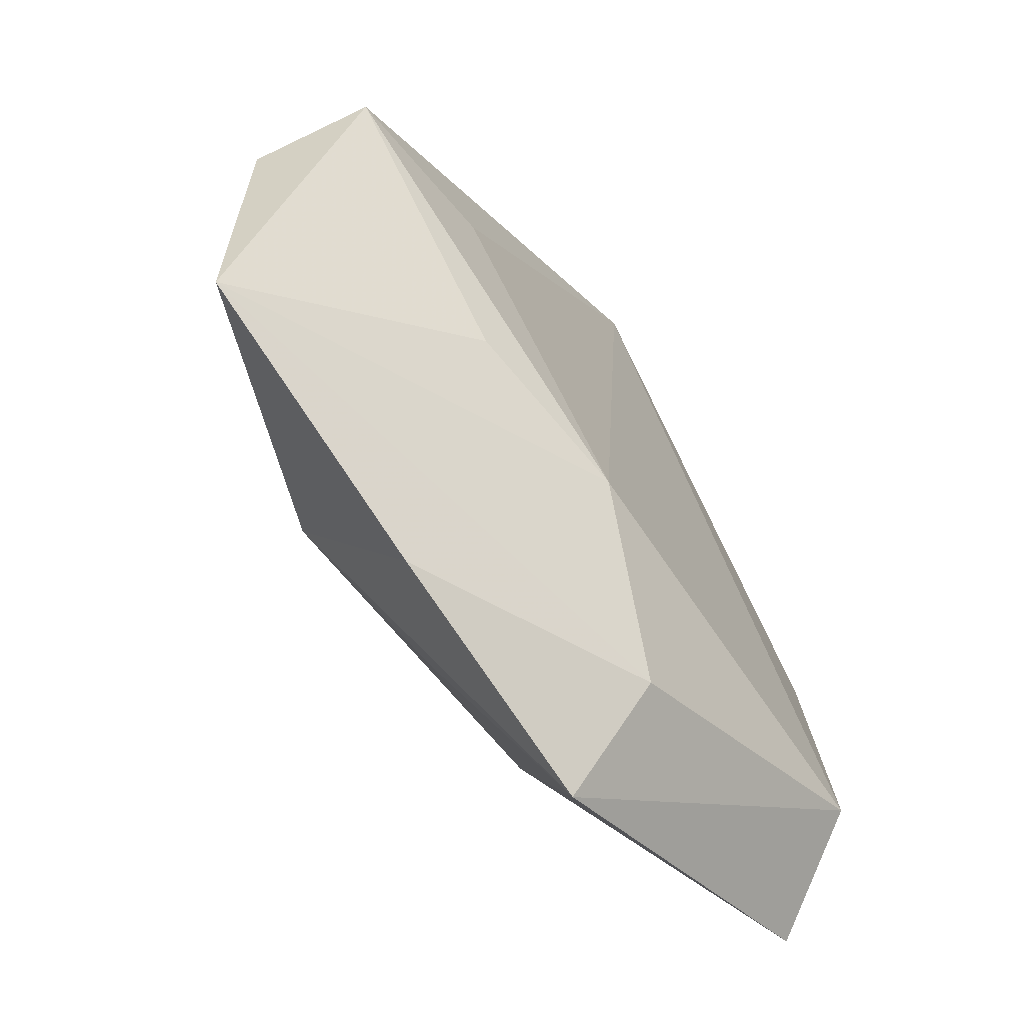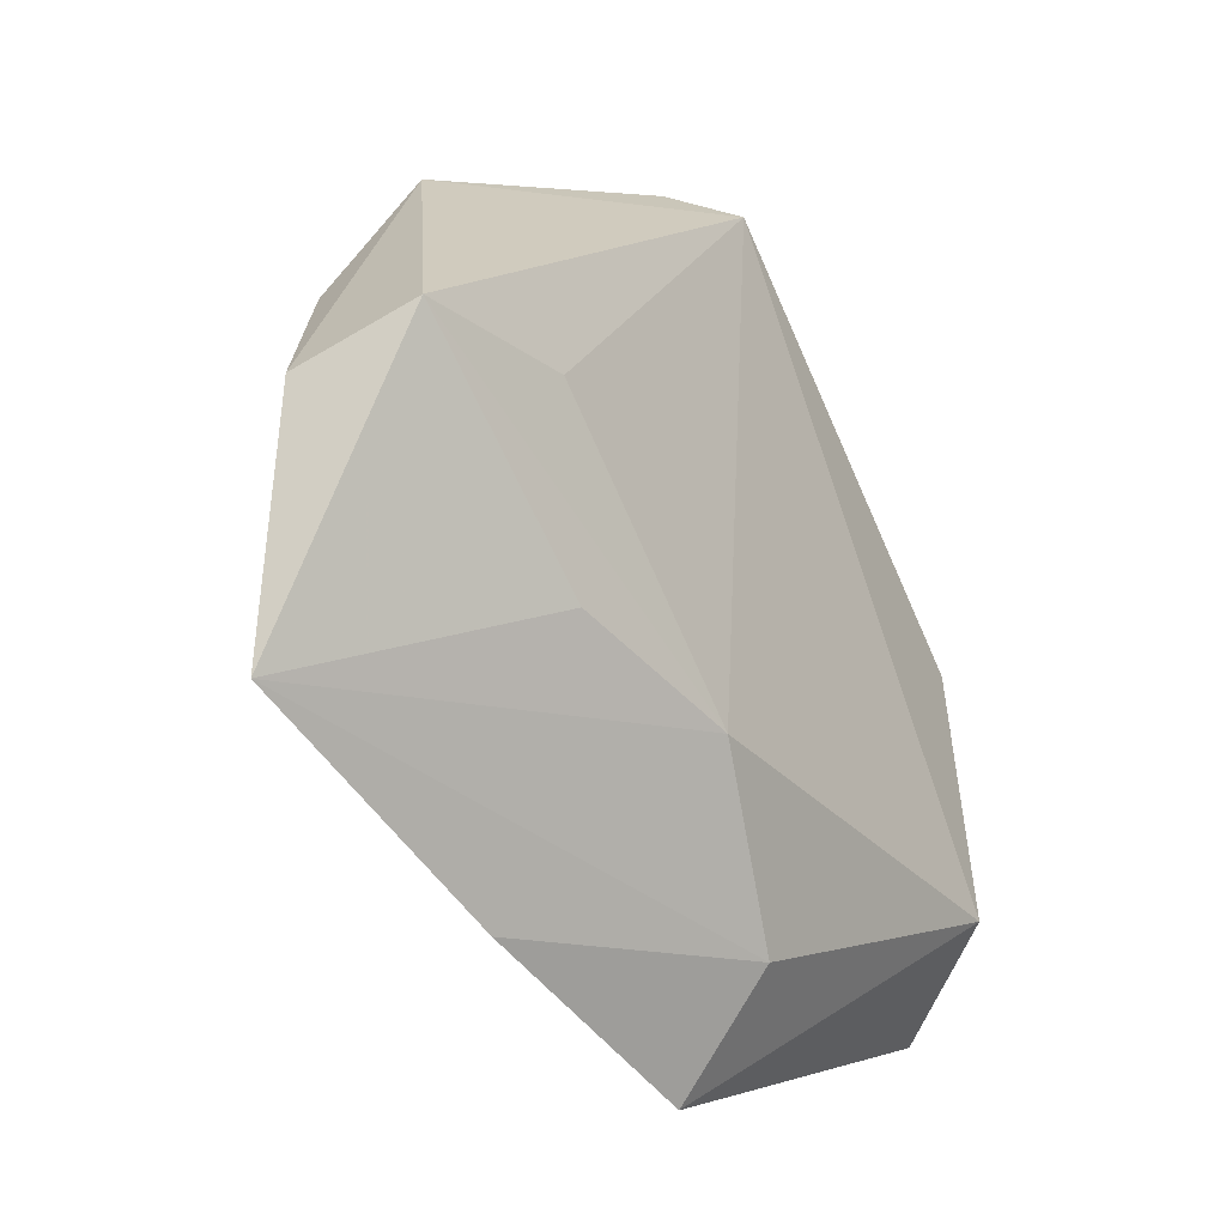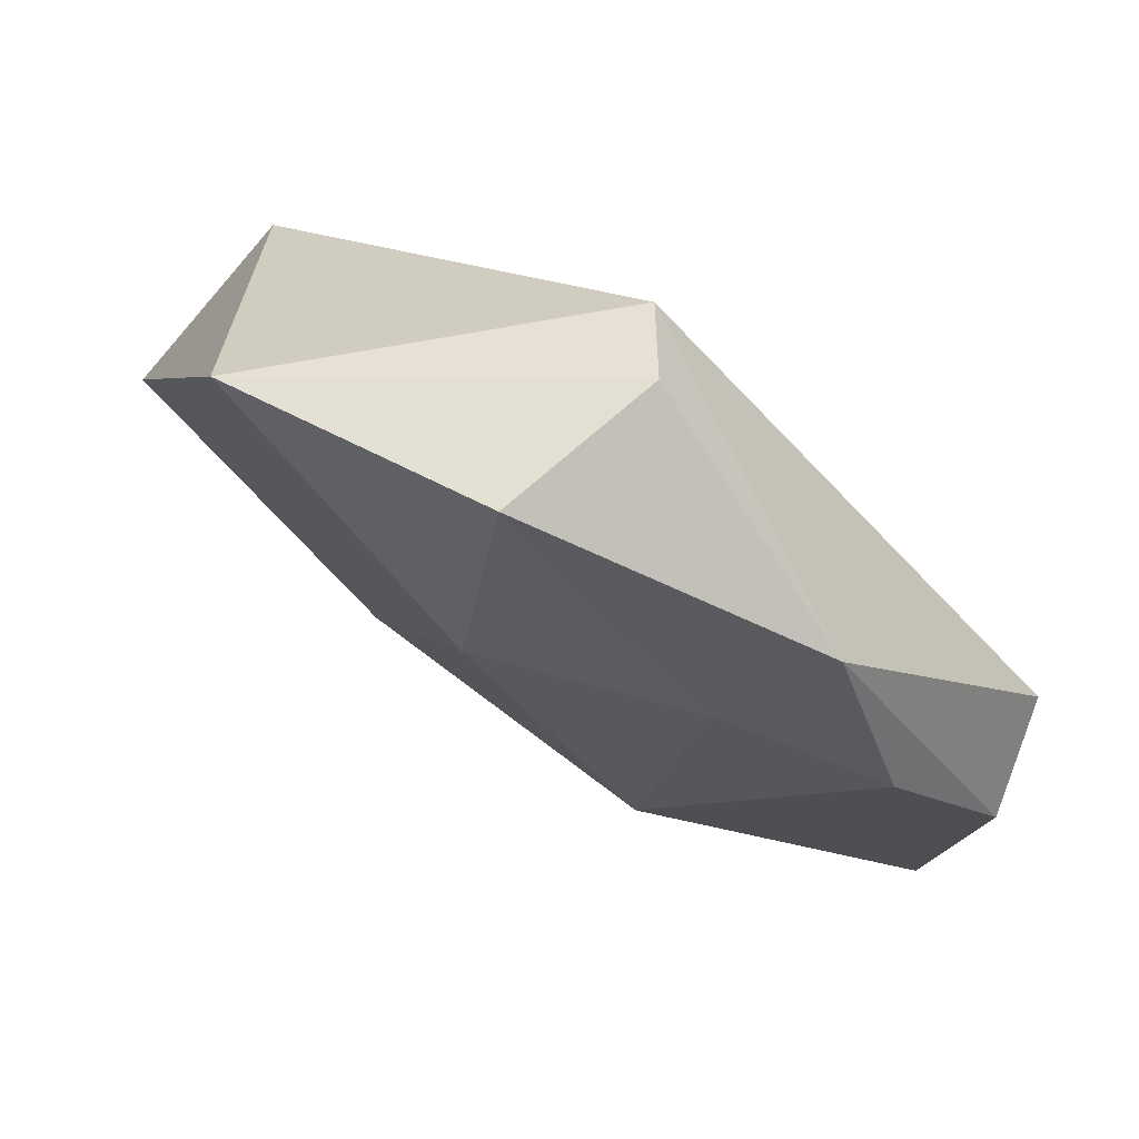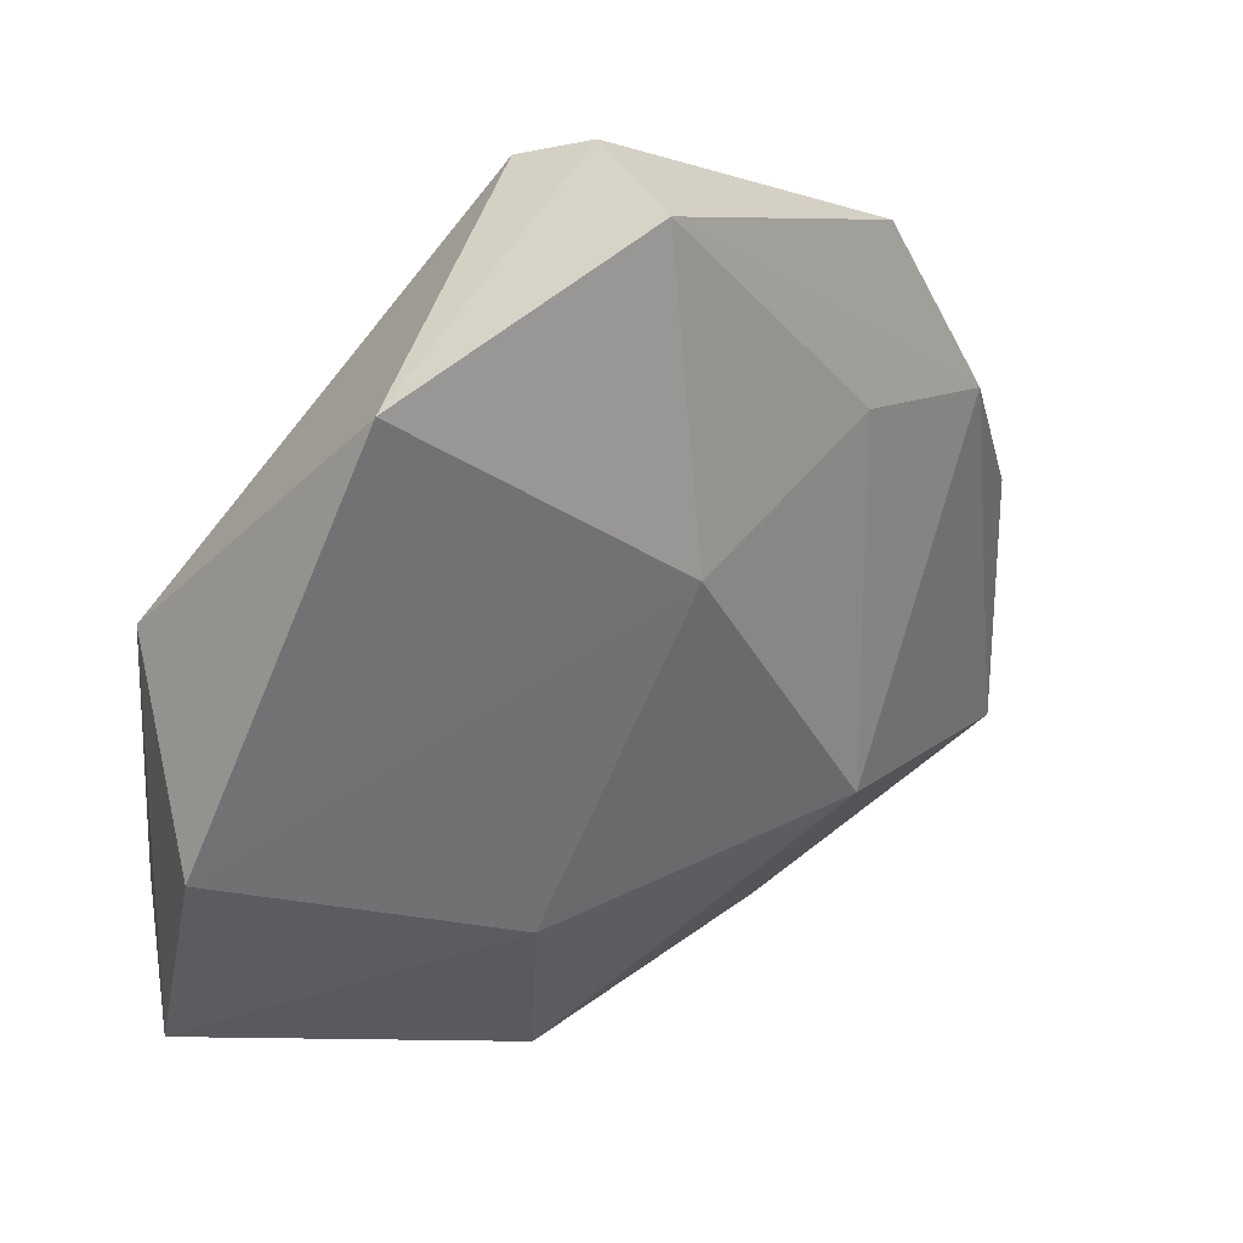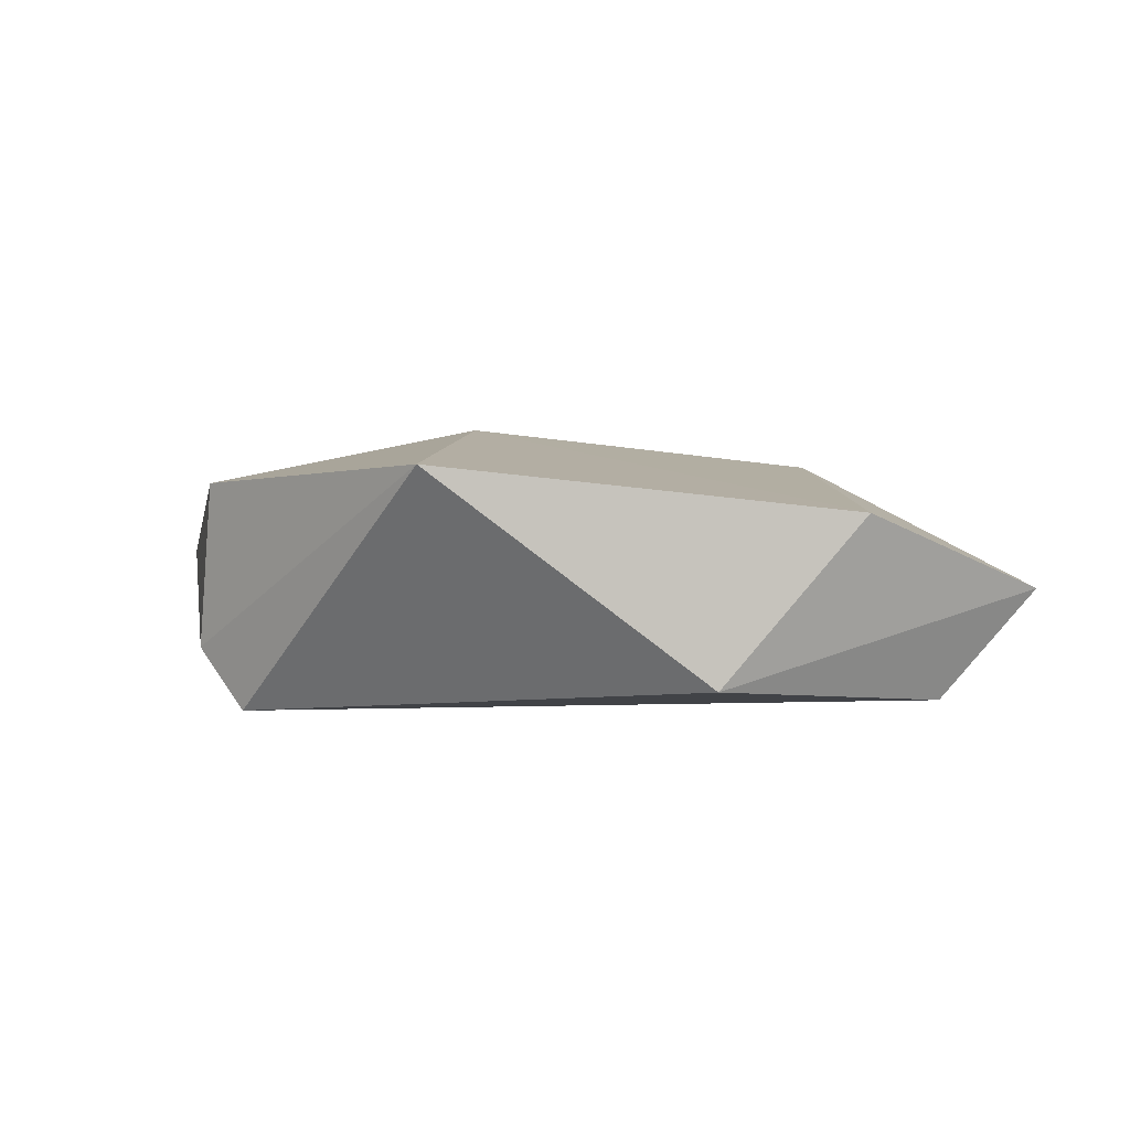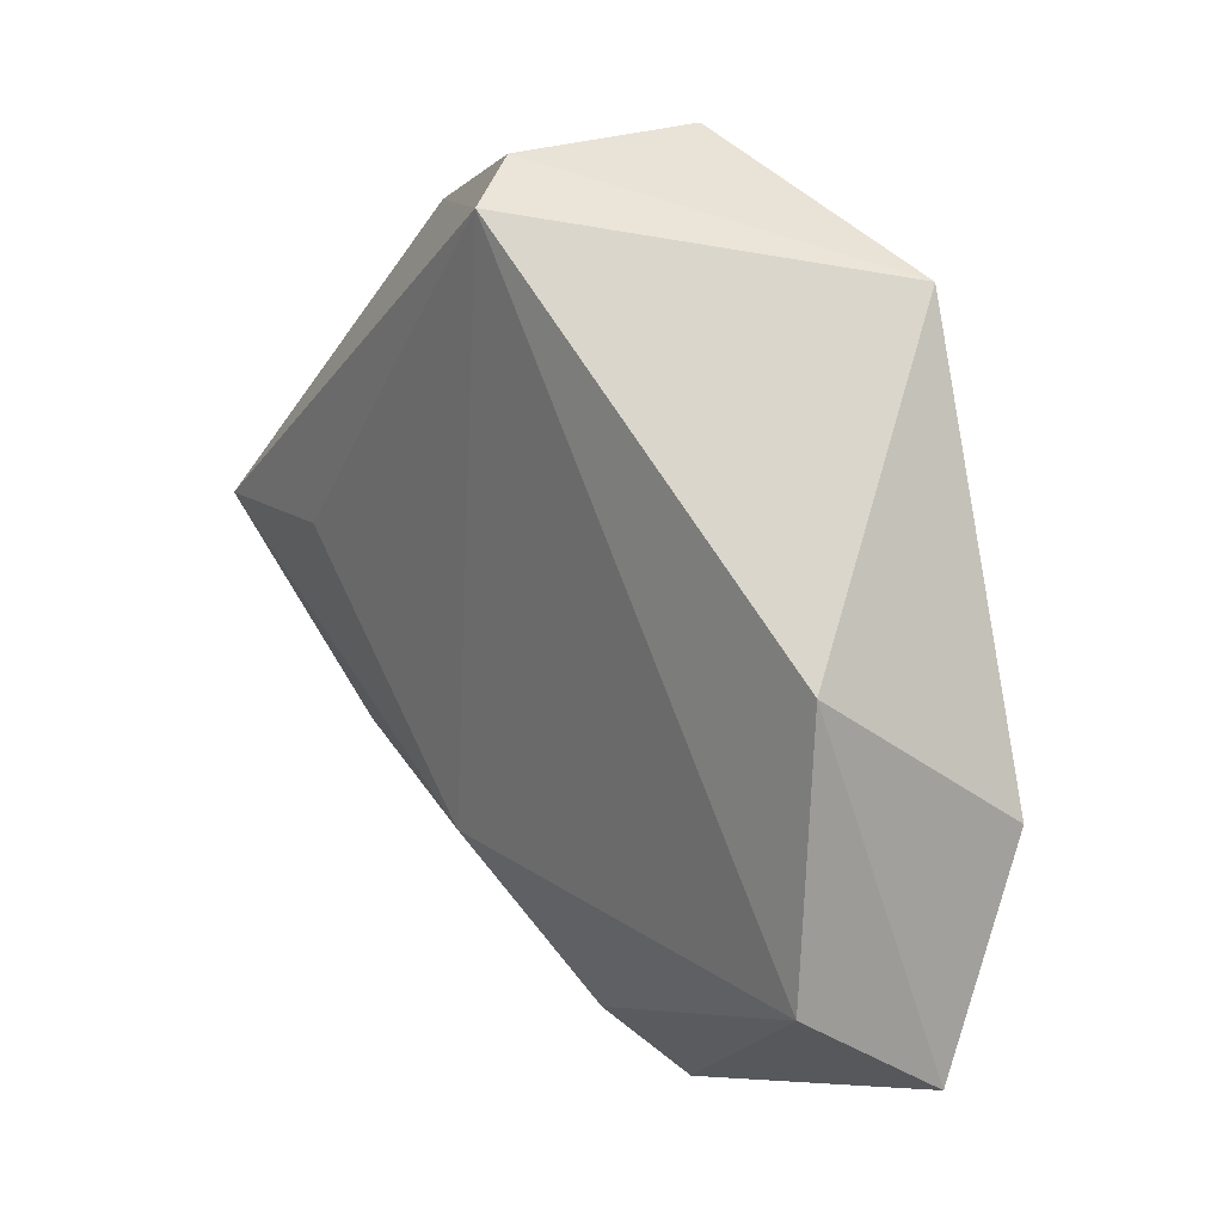
<metadata>
{"format":"obj","ext":"obj","renderer":"f3d","projection":"perspective","resolution":1024,"background":"white","views":[{"elev":-66.4,"azim":124.7,"up":"+Y"},{"elev":-32.6,"azim":124.6,"up":"+Y"},{"elev":75.6,"azim":32.2,"up":"+Y"},{"elev":34.8,"azim":-35.9,"up":"+Y"},{"elev":0.6,"azim":-123.6,"up":"+Z"},{"elev":23.3,"azim":-127.3,"up":"+Y"}]}
</metadata>
<code>
v 0.05064 -0.0003052 -0.01281
v 0.02008 -0.0212 0.01652
v 0.05348 -0.005105 -0.0005502
v 0.01837 -0.04284 0.002786
v -0.04295 0.009401 -0.01131
v 0.02585 -0.01821 -0.01184
v 0.04255 0.01323 0.006209
v 0.006447 -0.02249 -0.01439
v -0.03049 0.03808 0.01205
v 0.03206 0.002221 -0.01415
v -0.01027 -0.04917 0.002357
v 0.05021 -0.03228 0.003701
v 0.005684 0.04518 -0.007591
v 0.0004081 0.04642 0.01065
v 0.02382 0.01948 0.01105
v -0.04962 -0.005417 0.007251
v 0.002413 -0.03042 0.01158
v 0.03241 0.03349 0.003043
v -0.009419 -0.03742 -0.008434
v -0.01674 -0.02339 0.01314
v -0.04971 -0.02937 -0.0008819
v -0.0437 -0.02055 -0.01319
v 0.0009956 0.04224 -0.01454
v -0.0006838 0.013 0.01732
f 18 1 23
f 3 1 18
f 2 24 20
f 15 24 2
f 5 22 21
f 23 22 5
f 24 15 14
f 2 4 12
f 1 3 12
f 8 22 23
f 21 20 16
f 16 20 24
f 16 5 21
f 2 20 17
f 18 23 13
f 13 14 18
f 23 5 9
f 9 13 23
f 14 13 9
f 5 16 9
f 24 14 9
f 9 16 24
f 7 12 3
f 7 3 18
f 7 15 2
f 2 12 7
f 18 14 7
f 7 14 15
f 10 23 1
f 1 8 10
f 10 8 23
f 22 8 19
f 19 12 4
f 19 8 12
f 1 12 6
f 6 8 1
f 12 8 6
f 21 22 11
f 22 19 11
f 11 19 4
f 11 20 21
f 11 17 20
f 11 4 2
f 2 17 11

</code>
